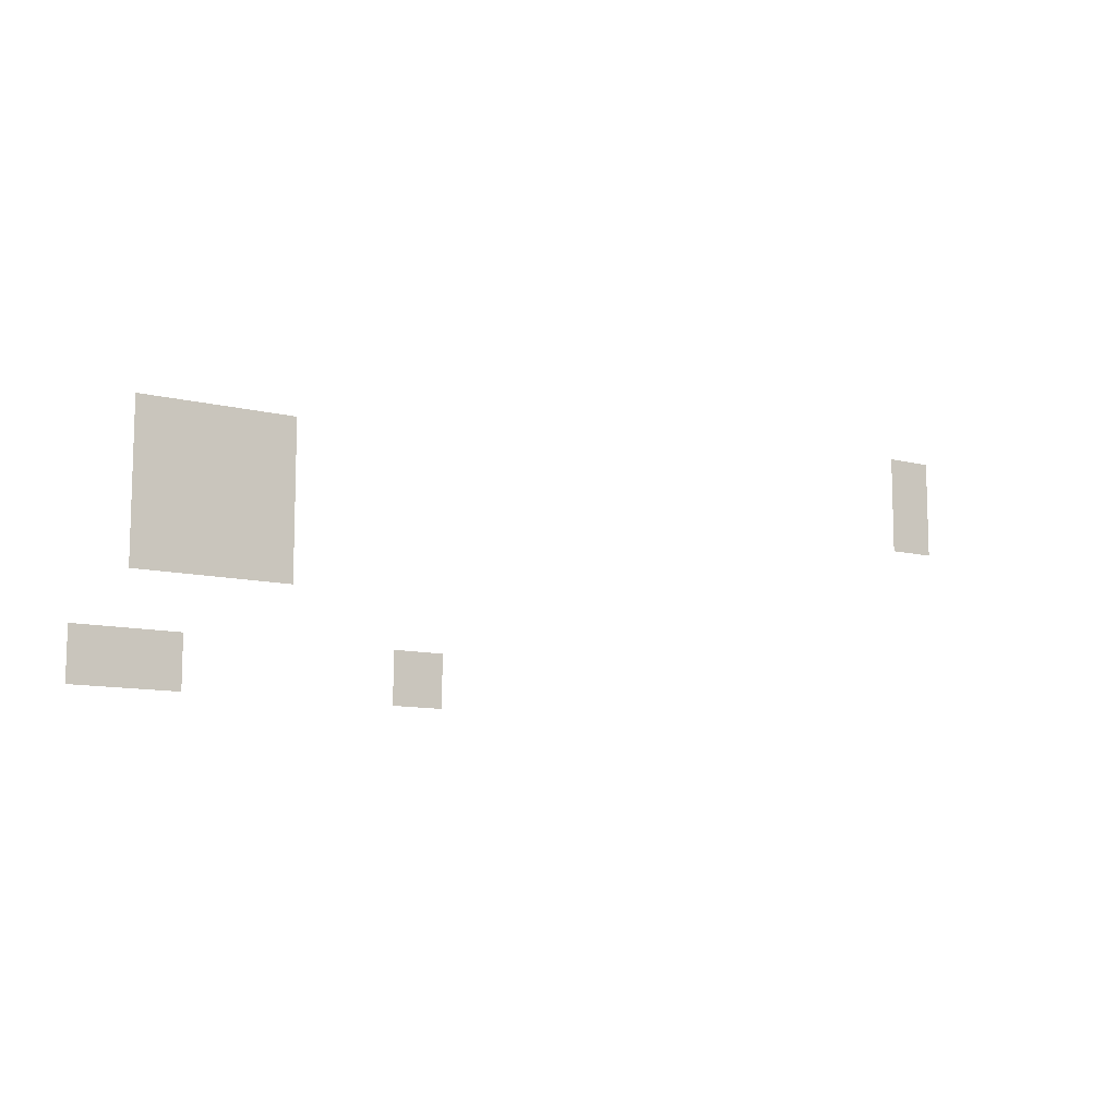
<metadata>
{"format":"obj","ext":"obj","renderer":"f3d","projection":"perspective","resolution":1024,"background":"white","views":[{"elev":-10.3,"azim":147.0,"up":"+Y"}]}
</metadata>
<code>
v -1120 -352 0
v -1152 -352 0
v -1152 -320 0
v -1120 -320 0
v -576 -384 0
v -608 -384 0
v -608 -352 0
v -576 -352 0
v -608 -384 0
v -640 -384 0
v -640 -352 0
v -608 -352 0
v -640 -384 0
v -672 -384 0
v -672 -352 0
v -640 -352 0
v -1120 -384 0
v -1152 -384 0
v -1152 -352 0
v -1120 -352 0
v -576 -416 0
v -608 -416 0
v -608 -384 0
v -576 -384 0
v -608 -416 0
v -640 -416 0
v -640 -384 0
v -608 -384 0
v -640 -416 0
v -672 -416 0
v -672 -384 0
v -640 -384 0
v -576 -448 0
v -608 -448 0
v -608 -416 0
v -576 -416 0
v -608 -448 0
v -640 -448 0
v -640 -416 0
v -608 -416 0
v -640 -448 0
v -672 -448 0
v -672 -416 0
v -640 -416 0
v -544 -512 0
v -576 -512 0
v -576 -480 0
v -544 -480 0
v -576 -512 0
v -608 -512 0
v -608 -480 0
v -576 -480 0
v -736 -512 0
v -768 -512 0
v -768 -480 0
v -736 -480 0
g userMap_mesh_0011
f 1 2 3 4
f 5 6 7 8
f 9 10 11 12
f 13 14 15 16
f 17 18 19 20
f 21 22 23 24
f 25 26 27 28
f 29 30 31 32
f 33 34 35 36
f 37 38 39 40
f 41 42 43 44
f 45 46 47 48
f 49 50 51 52
f 53 54 55 56

</code>
